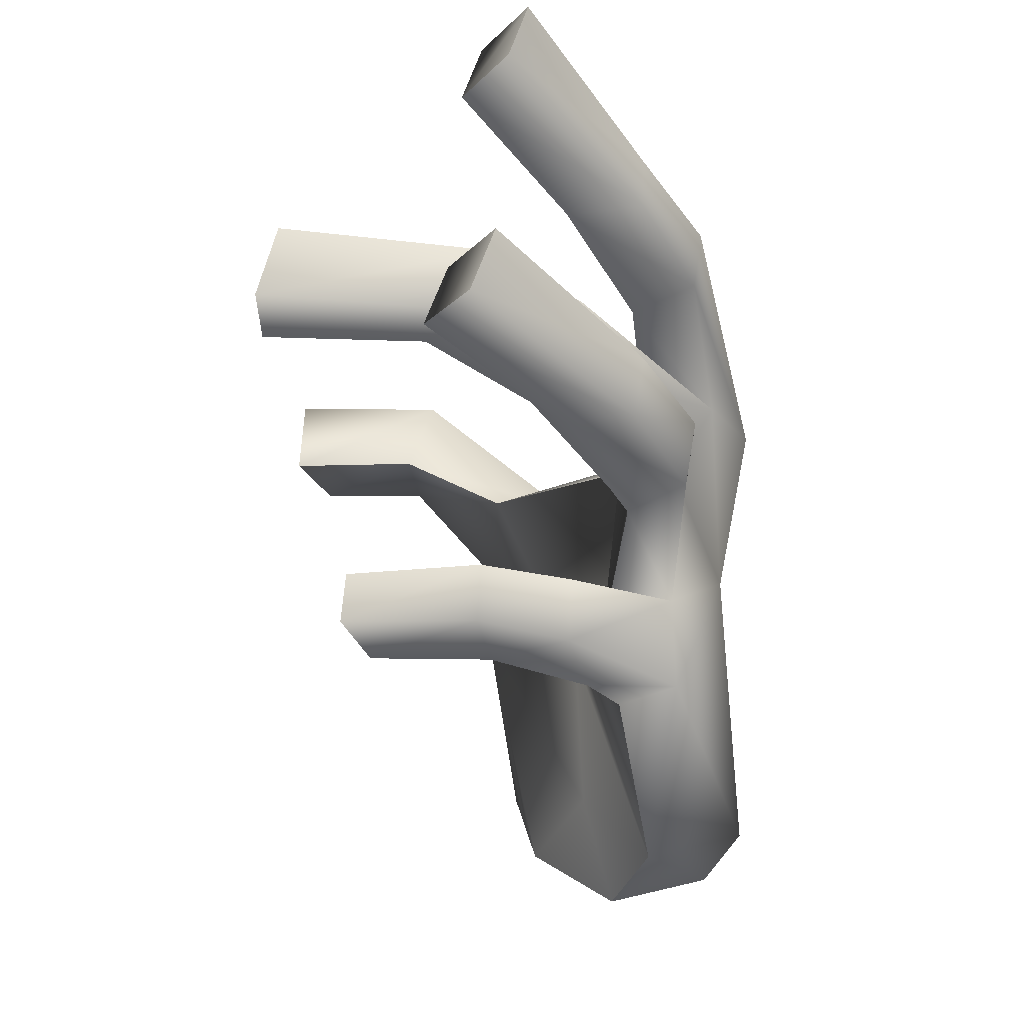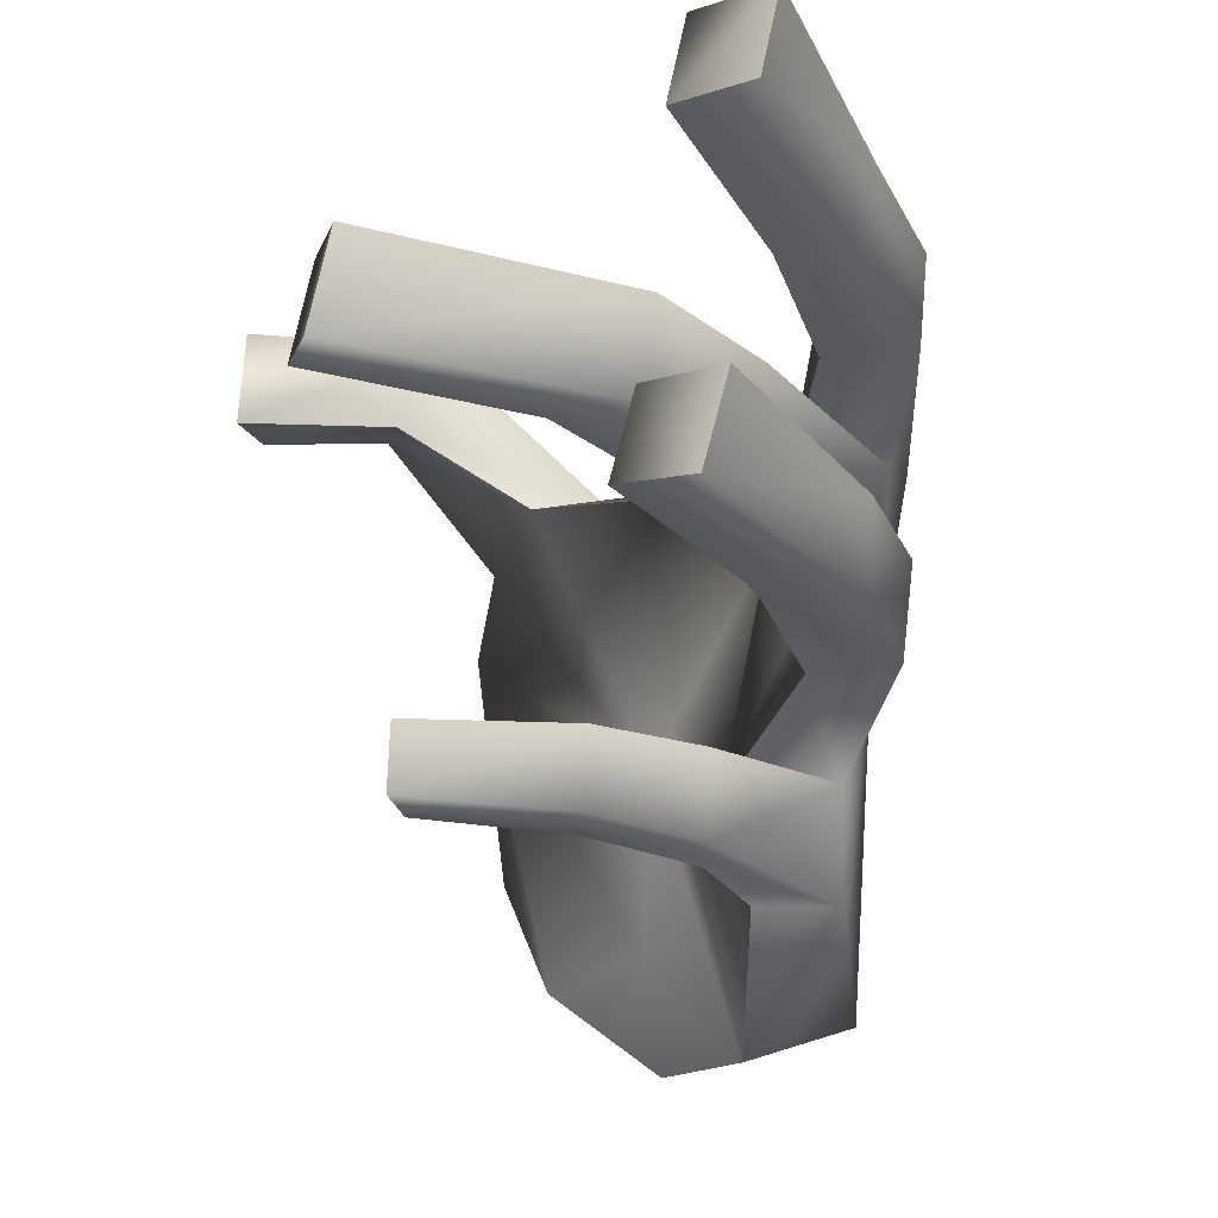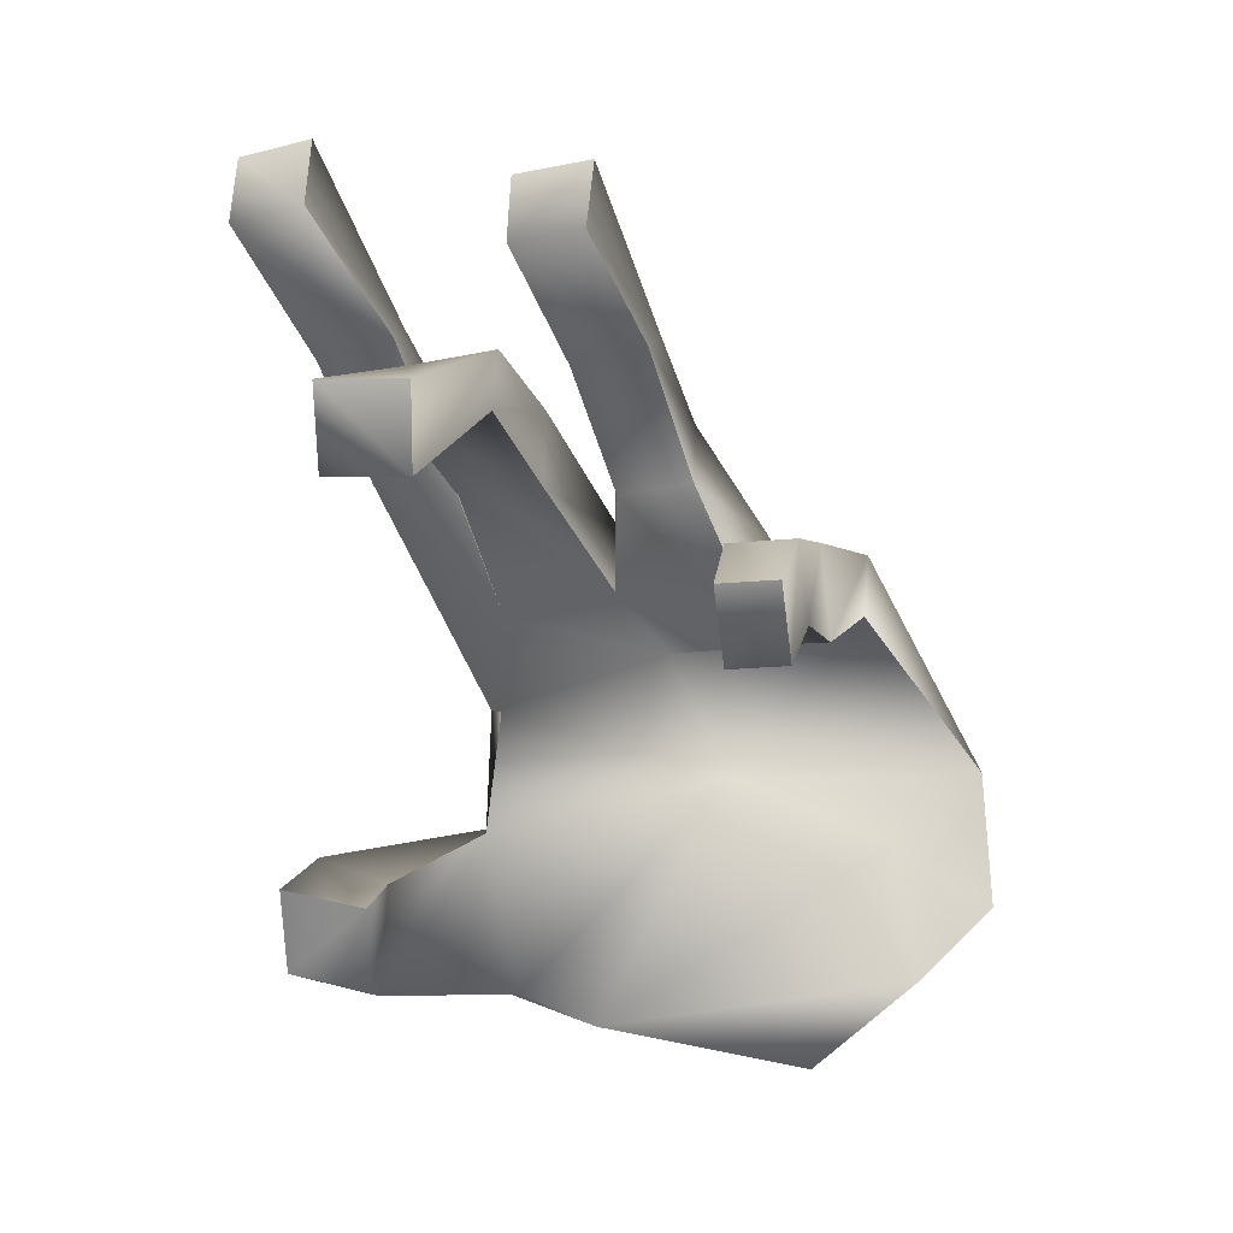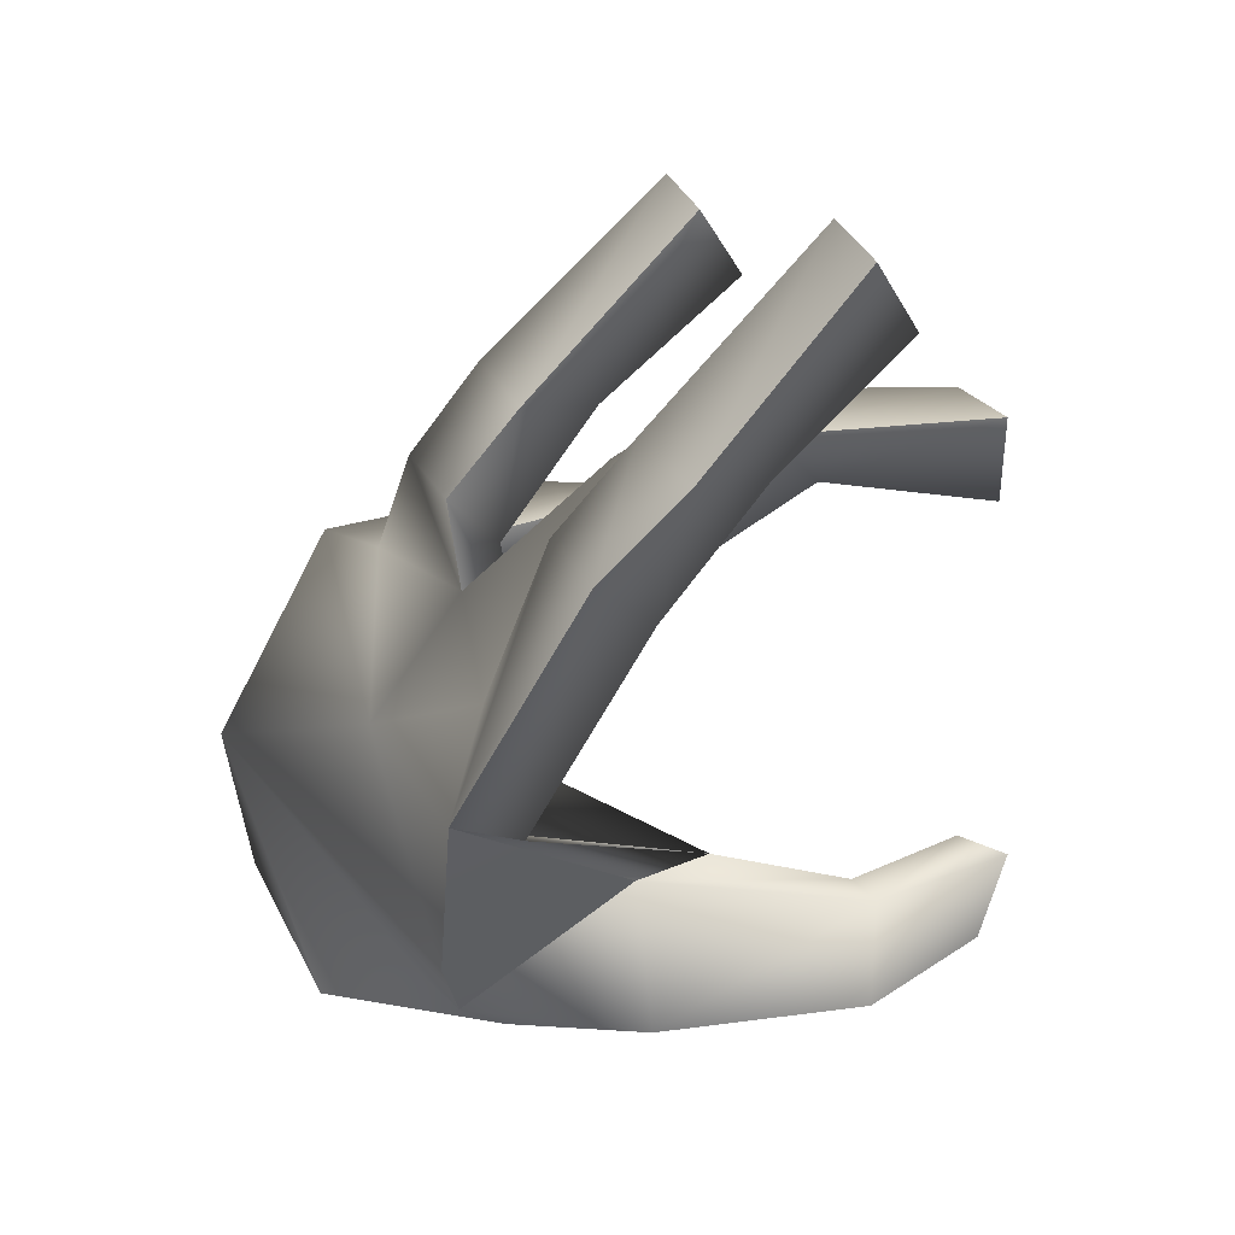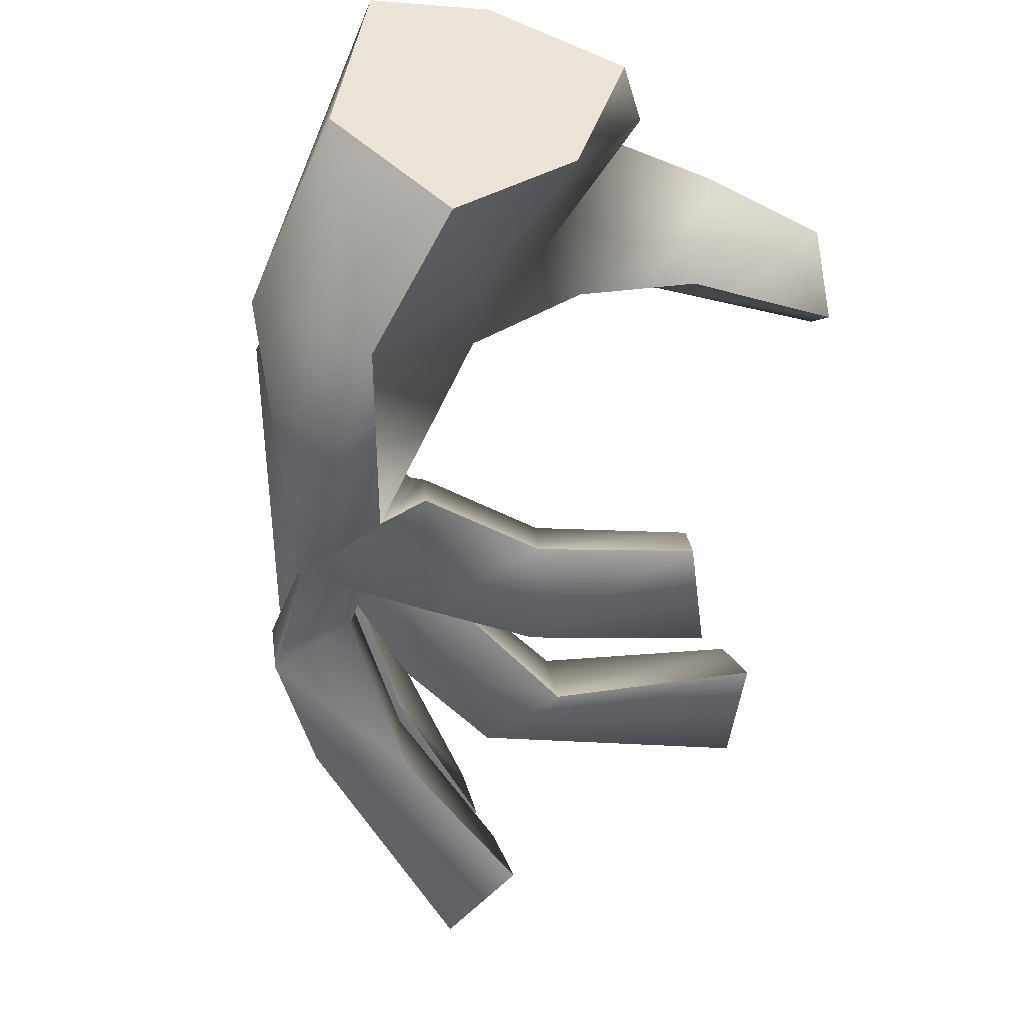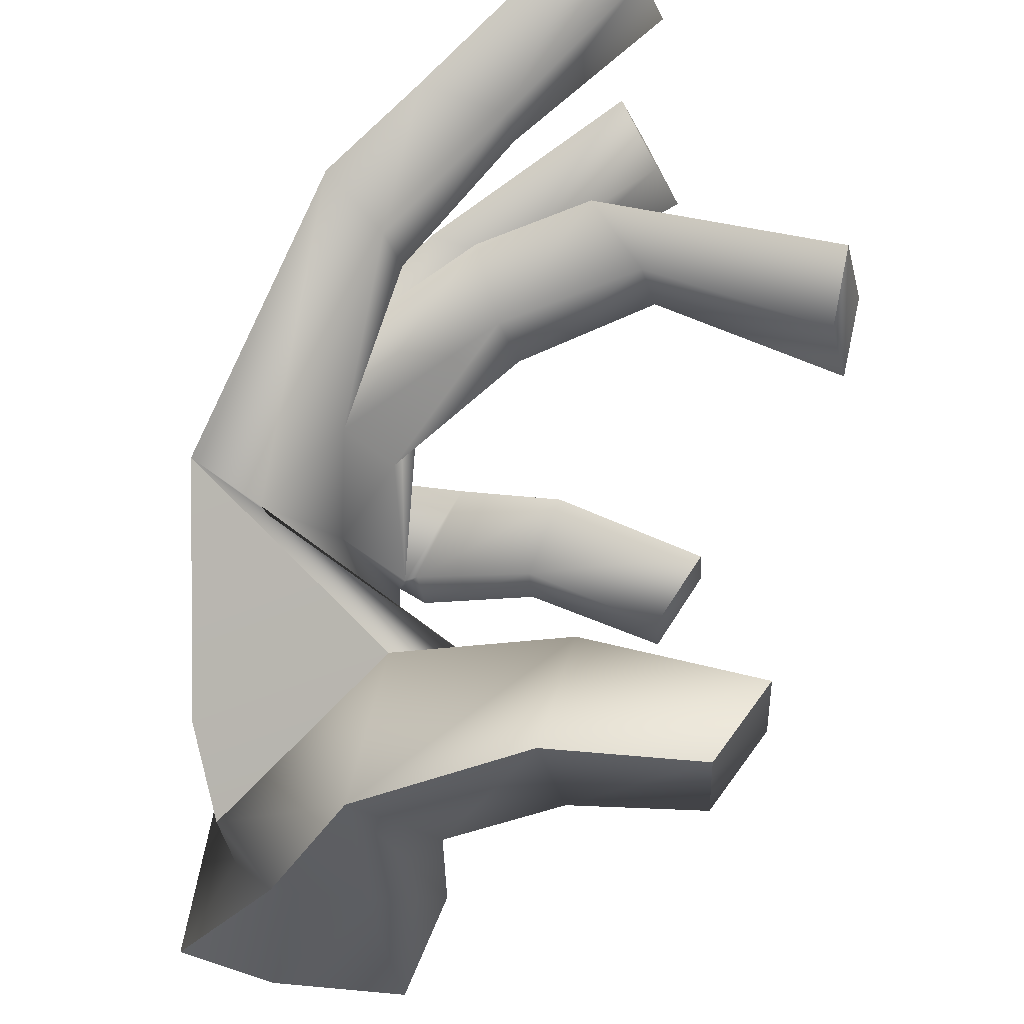
<metadata>
{"format":"obj","ext":"obj","renderer":"f3d","projection":"perspective","resolution":1024,"background":"white","views":[{"elev":61.7,"azim":0.3,"up":"+Z"},{"elev":-10.1,"azim":-13.8,"up":"+Y"},{"elev":3.1,"azim":-85.4,"up":"+Z"},{"elev":24.1,"azim":144.2,"up":"+Z"},{"elev":-79.4,"azim":166.3,"up":"+Y"},{"elev":65.3,"azim":-167.2,"up":"+Y"}]}
</metadata>
<code>
g Converted object 0
v 1.381 -6.262 -3.159
v 1.935 -7.405 -3.476
v 1.143 -7.48 -3.352
v 0.9169 -6.187 -3.063
v 1.293 -8.135 -2.83
v 1.647 -7.976 -2.035
v 1.867 -8.618 -2.464
v 2.099 -8.554 -1.636
v 2.099 -8.554 -1.636
v 1.867 -8.618 -2.464
v 2.594 -8.349 -2.743
v 2.774 -8.357 -1.726
v 2.565 -7.588 -3.372
v 1.93 -6.346 -3.199
v 2.565 -7.588 -3.372
v 0.1212 -6.985 -0.8381
v 0.09719 -7.368 -0.8124
v -0.08703 -7.313 -0.3179
v -0.06305 -6.931 -0.3435
v 0.6813 -5.679 1.627
v 0.5363 -6.162 1.693
v 0.8416 -6.185 2.126
v 0.9957 -5.672 2.057
v -0.6883 -5.336 0.2547
v -0.6864 -5.328 0.7856
v -0.5566 -4.766 0.7856
v -0.5647 -4.801 0.2547
v 0.758 -4.463 1.863
v 1.071 -4.453 2.291
v 1.198 -3.97 2.199
v 0.8849 -3.979 1.771
v 1.673 -7.107 -0.8048
v 1.753 -7.188 -0.8118
v 1.858 -7.798 -0.6278
v 1.644 -7.587 -0.7763
v 1.644 -7.587 -0.7763
v 1.858 -7.798 -0.6278
v 2.233 -7.825 -0.253
v 1.497 -7.525 -0.1545
v 2.213 -7.214 -0.1714
v 1.526 -7.046 -0.183
v 1.526 -7.046 -0.183
v 2.213 -7.214 -0.1714
v 1.98 -6.226 0.1328
v 1.867 -6.225 -0.4779
v 1.899 -6.721 0.2137
v 1.899 -6.721 0.2137
v 1.753 -7.188 -0.8118
v 2.275 -6.712 0.5872
v 2.247 -6.232 -0.1061
v 2.361 -6.185 0.5013
v 2.361 -6.185 0.5013
v 2.247 -6.232 -0.1061
v 1.236 -5.834 0.1897
v 1.867 -6.225 -0.4779
v 1.479 -5.826 0.6619
v 2.579 -5.508 -0.4391
v 1.595 -5.264 0.603
v 1.595 -5.264 0.603
v 2.579 -5.508 -0.4391
v 2.094 -5.486 -0.6544
v 1.346 -5.299 0.1336
v 1.236 -5.834 0.1897
v 1.962 -5.14 0.2953
v 2.094 -5.486 -0.6544
v 2.382 -5.131 0.6202
v 2.893 -5.4 -1.068
v 2.452 -4.635 0.5301
v 2.452 -4.635 0.5301
v 2.893 -5.4 -1.068
v 2.412 -5.363 -1.289
v 2.033 -4.644 0.2052
v 1.962 -5.14 0.2953
v 0.977 -7.011 -0.6636
v 0.9568 -7.456 -0.6315
v 0.9568 -7.456 -0.6315
v 0.8701 -7.398 -0.1113
v 0.8903 -6.953 -0.1434
v 0.8903 -6.953 -0.1434
v 1.461 -5.976 0.935
v 1.39 -6.467 1.048
v 1.39 -6.467 1.048
v 1.91 -6.512 1.138
v 1.986 -5.991 1.018
v 1.986 -5.991 1.018
v 0.4991 -5.615 0.6377
v 0.8758 -5.607 1.012
v 0.9676 -5.045 0.92
v 0.9676 -5.045 0.92
v 0.5865 -5.08 0.5503
v 0.4991 -5.615 0.6377
v 1.476 -4.876 1.114
v 2.001 -4.863 1.195
v 2.018 -4.374 1.056
v 2.018 -4.374 1.056
v 1.494 -4.388 0.9756
v 1.476 -4.876 1.114
v 0.09719 -7.368 -0.8124
v -0.08703 -7.313 -0.3179
v -0.06305 -6.931 -0.3435
v -0.06305 -6.931 -0.3435
v 0.5363 -6.162 1.693
v 0.8416 -6.185 2.126
v 0.9957 -5.672 2.057
v 0.9957 -5.672 2.057
v -0.6883 -5.336 0.2547
v -0.6864 -5.328 0.7856
v -0.5566 -4.766 0.7856
v -0.5566 -4.766 0.7856
v 0.758 -4.463 1.863
v 1.071 -4.453 2.291
v 1.198 -3.97 2.199
v 1.198 -3.97 2.199
v -0.6435 -5.063 -2.103
v -0.6081 -4.577 -2.007
v -0.3922 -4.574 -2.516
v -0.4276 -5.06 -2.611
v 0.2521 -5.035 -2.106
v 0.9809 -5.51 -1.905
v 1.51 -5.545 -1.933
v 0.4402 -4.593 -1.984
v 1.505 -5.371 -2.91
v 0.5042 -4.529 -2.656
v 0.5042 -4.529 -2.656
v 1.505 -5.371 -2.91
v 0.9756 -5.712 -2.882
v 0.3161 -4.972 -2.778
v 0.9809 -5.51 -1.905
v 0.2521 -5.035 -2.106
v -0.6435 -5.063 -2.103
v -0.6081 -4.577 -2.007
v -0.3922 -4.574 -2.516
v -0.3922 -4.574 -2.516
v 1.51 -5.545 -1.933
v 2.641 -6.663 -1.016
v 2.109 -6.549 -0.886
v 1.93 -6.346 -3.199
v 2.324 -6.264 -2.902
v 2.893 -5.4 -1.068
v 2.58 -6.037 -2.416
v 1.51 -5.545 -1.933
v 2.58 -6.037 -2.416
v 2.324 -6.264 -2.902
v 2.26 -6.888 -2.94
v 1.584 -6.981 -1.622
v 1.85 -7.971 -3
f 1 2 3
f 1 3 4
f 4 3 5
f 4 5 6
f 6 5 7
f 6 7 8
f 9 10 11
f 9 11 12
f 12 11 13
f 14 15 2
f 14 2 1
f 16 17 18
f 18 19 16
f 20 21 22
f 22 23 20
f 24 25 26
f 26 27 24
f 28 29 30
f 30 31 28
f 32 33 34
f 32 34 35
f 36 37 38
f 36 38 39
f 39 38 40
f 39 40 41
f 42 43 33
f 42 33 32
f 44 45 33
f 44 33 46
f 47 48 40
f 47 40 49
f 49 40 50
f 49 50 51
f 52 53 45
f 52 45 44
f 54 55 50
f 54 50 56
f 56 50 57
f 56 57 58
f 59 60 61
f 59 61 62
f 62 61 45
f 62 45 63
f 64 65 57
f 64 57 66
f 66 57 67
f 66 67 68
f 69 70 71
f 69 71 72
f 72 71 61
f 72 61 73
f 74 32 35
f 74 35 75
f 76 36 39
f 76 39 77
f 77 39 41
f 77 41 78
f 79 42 32
f 79 32 74
f 80 44 46
f 80 46 81
f 82 47 49
f 82 49 83
f 83 49 51
f 83 51 84
f 85 52 44
f 85 44 80
f 86 54 56
f 86 56 87
f 87 56 58
f 87 58 88
f 89 59 62
f 89 62 90
f 90 62 63
f 90 63 91
f 92 64 66
f 92 66 93
f 93 66 68
f 93 68 94
f 95 69 72
f 95 72 96
f 96 72 73
f 96 73 97
f 16 74 75
f 16 75 17
f 98 76 77
f 98 77 99
f 99 77 78
f 99 78 100
f 101 79 74
f 101 74 16
f 20 80 81
f 20 81 21
f 102 82 83
f 102 83 103
f 103 83 84
f 103 84 104
f 105 85 80
f 105 80 20
f 106 86 87
f 106 87 107
f 107 87 88
f 107 88 108
f 109 89 90
f 109 90 27
f 27 90 91
f 27 91 24
f 110 92 93
f 110 93 111
f 111 93 94
f 111 94 112
f 113 95 96
f 113 96 31
f 31 96 97
f 31 97 28
f 114 115 116
f 116 117 114
f 118 119 120
f 118 120 121
f 121 120 122
f 121 122 123
f 124 125 126
f 124 126 127
f 127 126 128
f 127 128 129
f 130 118 121
f 130 121 131
f 131 121 123
f 131 123 132
f 133 124 127
f 133 127 117
f 117 127 129
f 117 129 114
f 128 71 70
f 128 70 134
f 4 126 125
f 1 125 14
f 135 40 38
f 135 50 40
f 135 57 50
f 135 67 57
f 33 136 34
f 45 136 33
f 45 61 136
f 61 71 136
f 125 1 4
f 137 122 138
f 120 138 122
f 139 140 141
f 67 135 142
f 141 140 143
f 142 12 138
f 135 12 142
f 135 38 12
f 12 144 138
f 144 137 138
f 137 144 13
f 144 12 13
f 9 12 38
f 38 37 9
f 71 145 136
f 145 34 136
f 145 8 34
f 145 6 8
f 145 4 6
f 126 145 128
f 71 128 145
f 126 4 145
f 7 7 7
f 7 146 11
f 146 13 11
f 146 2 13
f 146 3 2
f 146 5 3
f 146 7 5

</code>
